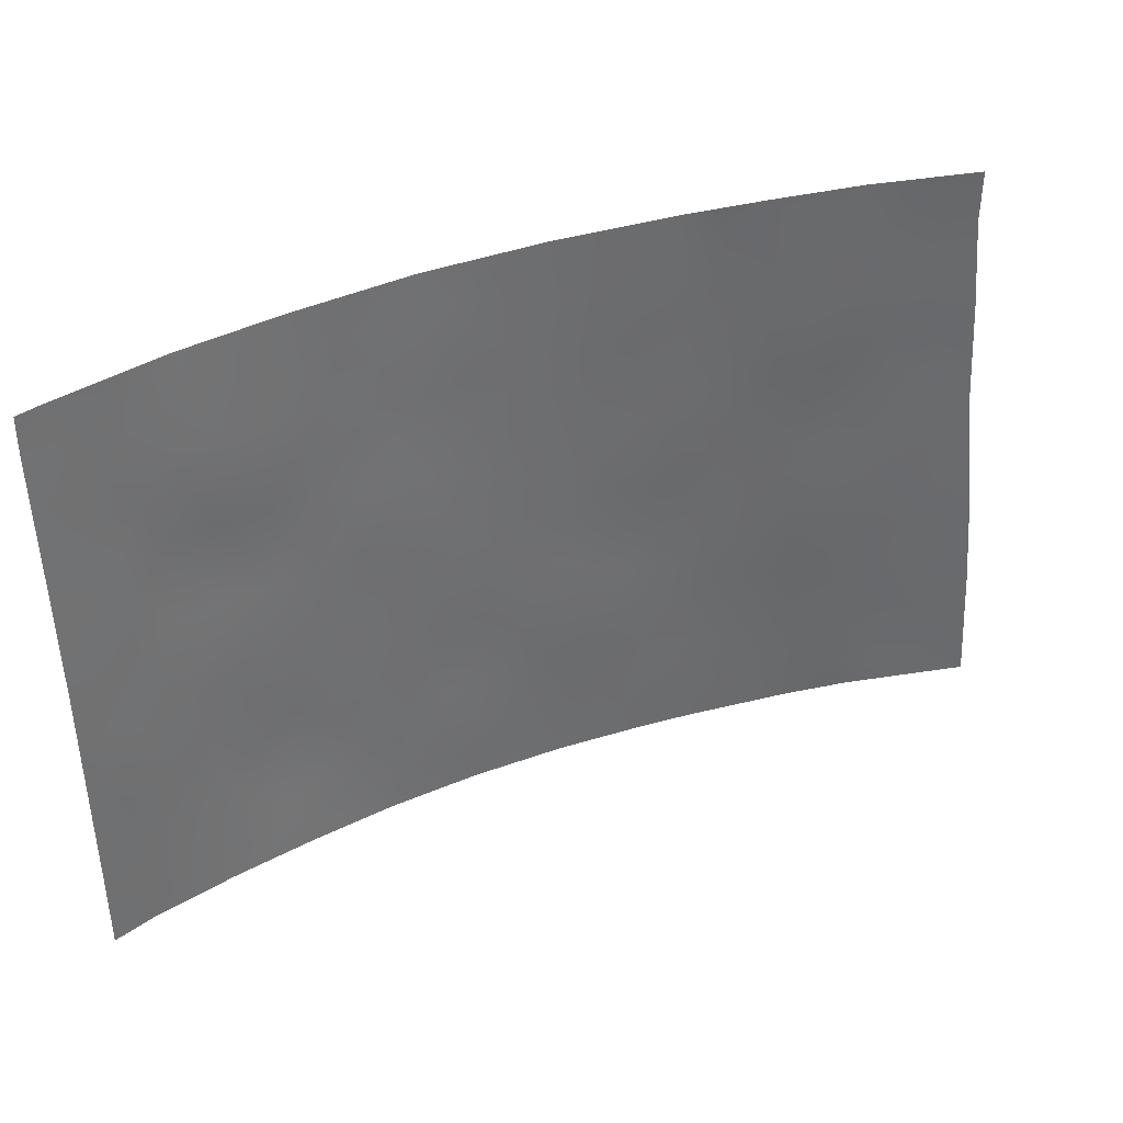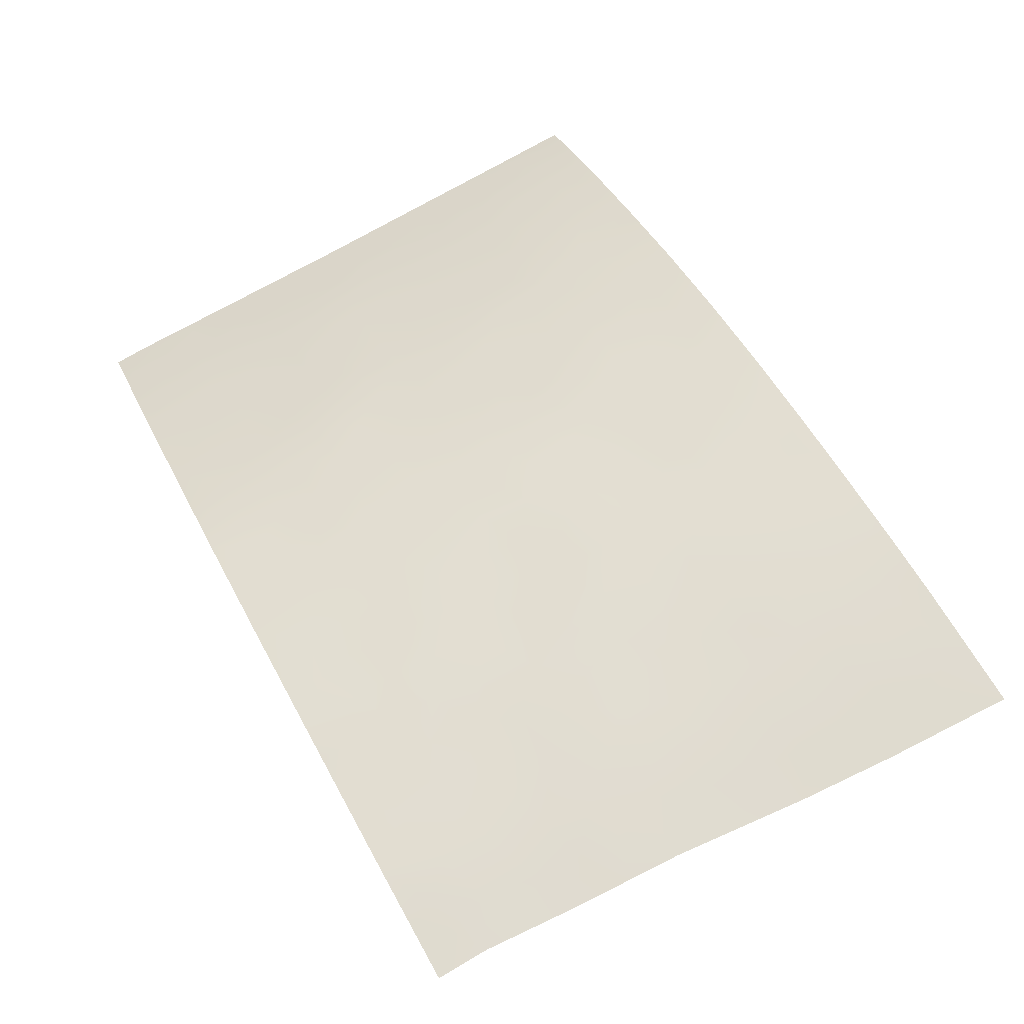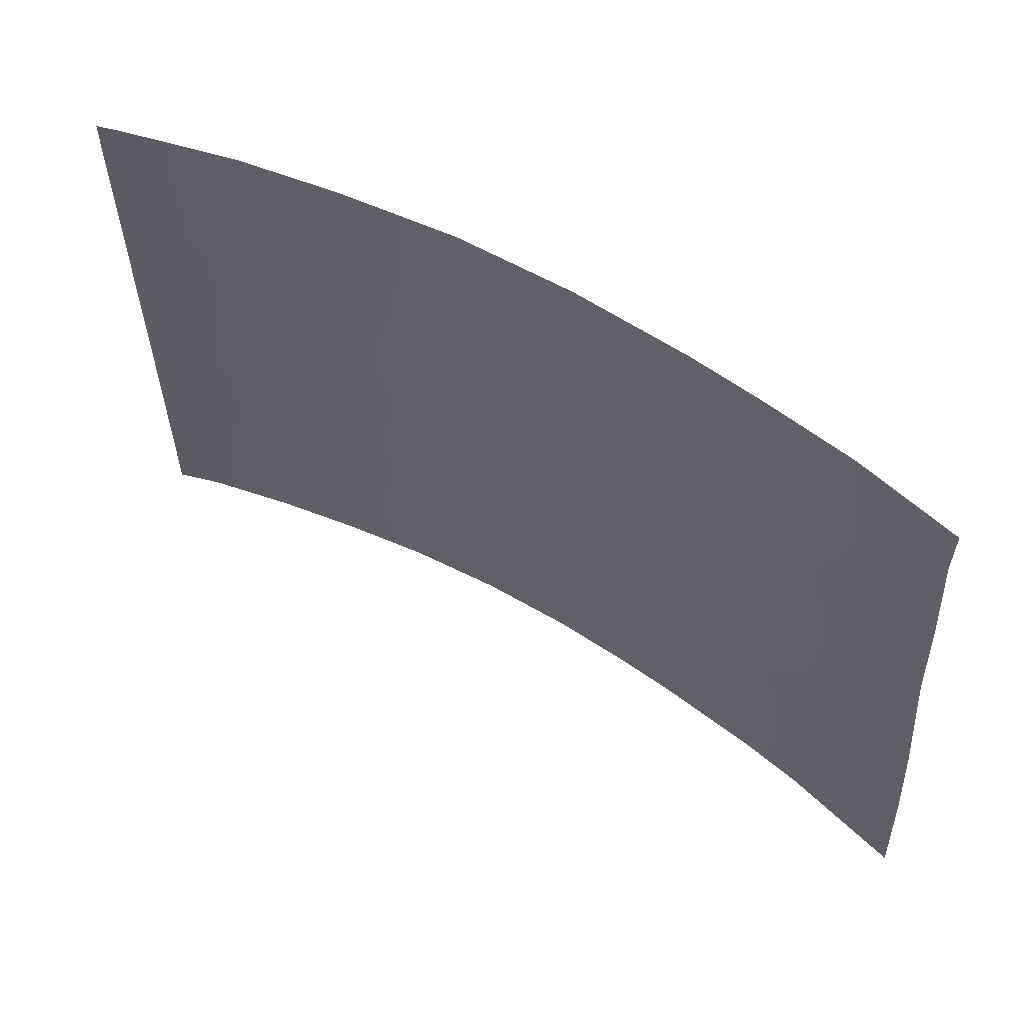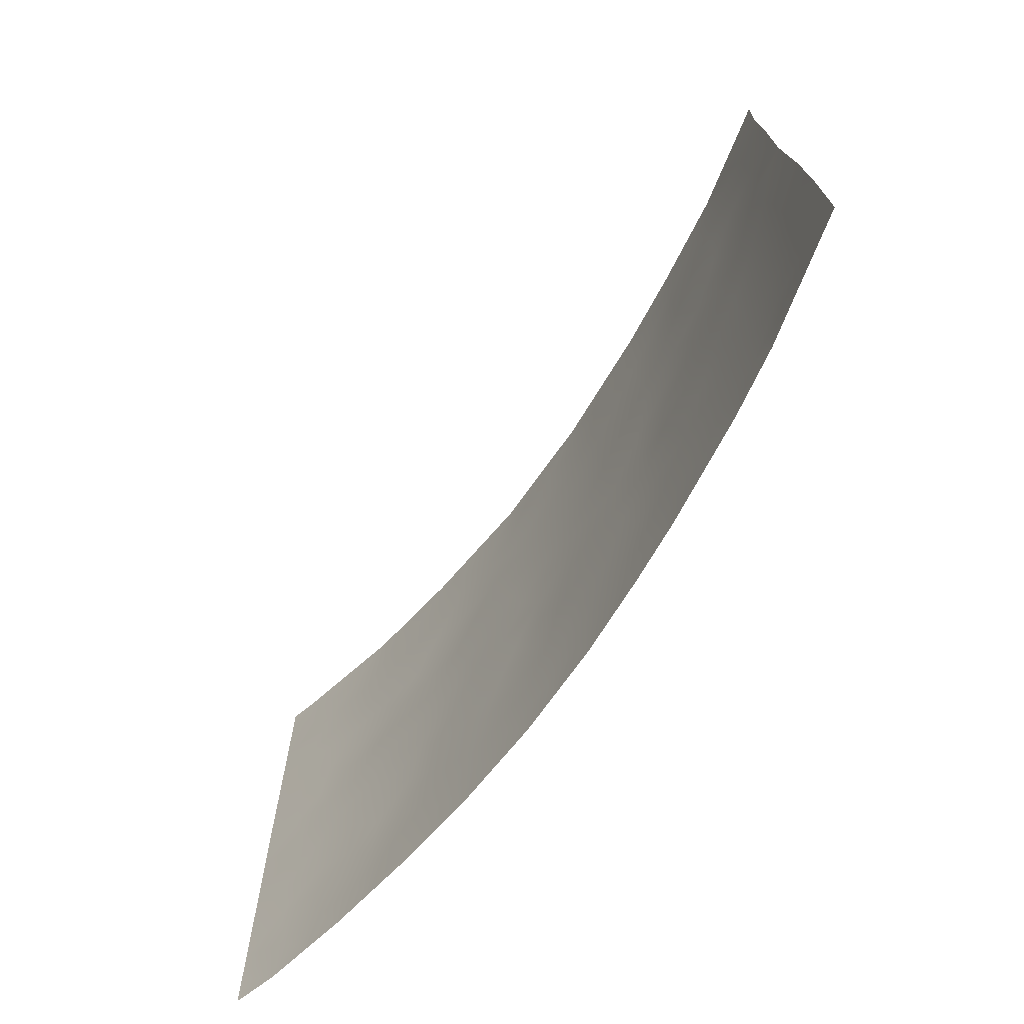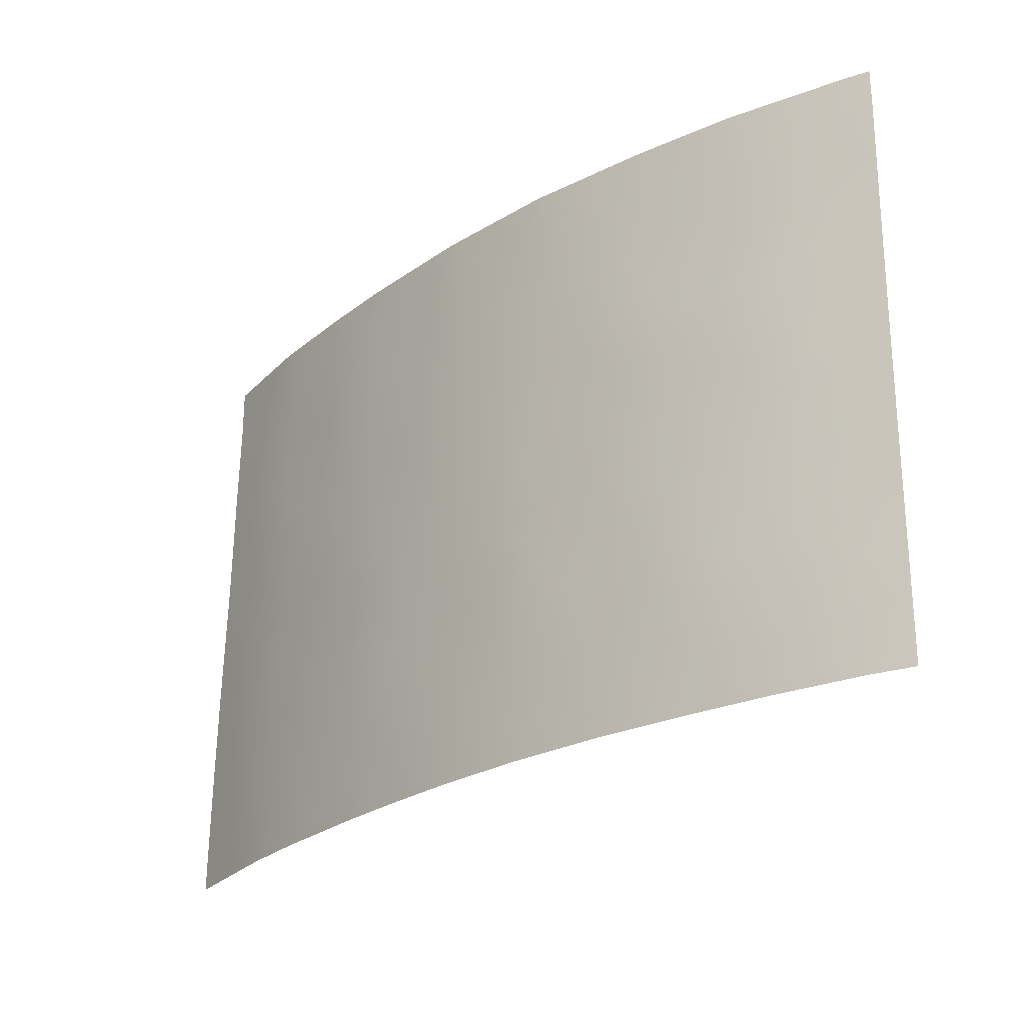
<metadata>
{"format":"obj","ext":"obj","renderer":"f3d","projection":"perspective","resolution":1024,"background":"white","views":[{"elev":38.2,"azim":0.3,"up":"+Z"},{"elev":78.5,"azim":60.3,"up":"+Y"},{"elev":57.6,"azim":57.0,"up":"+Z"},{"elev":-67.8,"azim":81.0,"up":"+Z"},{"elev":-26.1,"azim":-110.4,"up":"+Z"}]}
</metadata>
<code>
v -23.37 92 49.28
v -23 92.33 50
v -23.36 92 50
v -11.09 98.91 50
v -12.61 98.39 50
v -14.82 97.47 45.66
v -13.34 98.08 46.6
v -8.377 99.61 43.23
v -20.4 94.29 43.7
v -16.25 96.75 42.93
v -16.19 96.81 44.56
v -14.59 97.54 43.77
v -18.36 95.57 41.29
v -18.71 95.35 38.98
v -19.99 94.57 40.28
v -14.52 97.52 41.6
v -23.31 92 46.71
v -16.51 96.62 41.32
v -13.31 97.99 38
v -12.03 98.47 39.03
v -14.99 97.42 47.61
v -10.39 99.12 48.41
v -13.23 98.1 44.86
v -11.97 98.56 43.47
v -11.4 98.78 45.47
v -6.876 100 47.08
v -19.4 95.04 50
v -10.24 99.08 40.34
v -23.23 92 41.96
v -20.6 94.11 39.72
v -20.25 94.39 47.12
v -12.46 98.36 40.96
v -19.71 94.66 38
v -12.86 98.24 42.96
v -10.05 99.1 38
v -14.99 97.45 50
v -16.68 96.59 46.64
v -16.53 96.56 38
v -15.5 97.08 39.62
v -8.286 99.6 39.29
v -9.244 99.49 50
v -17.97 95.9 48.32
v -23.25 92 44.12
v -21.96 93.11 43.74
v -8.717 99.47 38
v -6.196 100 38
v -7.03 100 48.97
v -7.02 100 50
v -14.81 97.38 38
v -21.92 93.2 47.33
v -17.25 96.35 50
v -16.36 96.76 48.49
v -18.85 95.31 43.45
v -18.2 95.64 38
v -21.2 93.77 45.47
v -12.14 98.42 38
v -21.12 93.86 50
v -6.325 100 40.44
v -23.2 92 39.52
v -11.81 98.67 47.48
v -8.653 99.61 47.84
v -10.19 99.12 43.81
v -21.13 93.68 38
v -22.55 92.59 38
v -23.19 92 38
v -6.758 100 44.96
v -9.131 99.46 45.17
v -6.477 100 42.37
v -19.53 94.9 45.33
v -13.46 98.04 48.5
v -13.75 97.83 39.56
v -17.32 96.15 39.59
v -8.171 99.64 41.21
v -17.83 95.9 45.04
v -18.6 95.51 46.88
v -10.09 99.18 46.8
v -17.23 96.22 43.1
v -9.215 99.38 42.53
v -21.19 93.7 41.68
v -20.84 94.02 49.04
v -20.35 94.3 42.01
v -20.1 94.49 42.92
v -20.81 93.98 42.79
v -11.85 98.65 50
v -11.84 98.66 49.33
v -15.39 97.18 44.2
v -15.99 96.89 43.76
v -15.34 97.19 43.29
v -19.09 95.13 41.69
v -19.81 94.7 41.35
v -19.38 94.94 39.65
v -18.6 95.42 40.13
v -23.28 92 45.42
v -22.72 92.48 44.9
v -22.73 92.48 46.02
v -14.93 97.43 46.62
v -14.08 97.77 46.14
v -14.18 97.74 47.1
v -10.9 98.93 47.09
v -10.21 99.16 47.6
v -11.05 98.91 47.98
v -11.72 98.66 44.45
v -12.43 98.4 45.11
v -20.52 94.19 40.81
v -21.09 93.75 40.47
v -20.26 94.45 50
v -20.08 94.45 39.18
v -12.82 98.25 44.09
v -13.98 97.8 45.22
v -14.7 97.51 44.72
v -13.84 97.85 44.32
v -13.24 98.11 45.67
v -17.29 96.23 45.81
v -16.99 96.37 44.83
v -16.41 96.71 45.53
v -15.67 96.97 38
v -15.14 97.24 38.79
v -16.02 96.82 38.79
v -8.026 99.71 45.02
v -8.695 99.55 44.24
v -7.625 99.79 44.02
v -9.112 99.38 40.73
v -9.19 99.37 41.73
v -9.819 99.2 41.31
v -10.75 98.93 41.4
v -10.15 99.1 42.15
v -18.86 95.34 47.98
v -18.15 95.78 47.52
v -19.42 94.96 47.03
v -19.74 94.76 48
v -7.456 99.74 38
v -8.272 99.58 38.54
v -7.752 99.81 47.48
v -6.953 100 48.03
v -7.885 99.8 48.52
v -8.132 99.75 50
v -8.353 99.7 49.42
v -8.939 99.55 48.88
v -12.73 98.28 41.95
v -13.66 97.9 42.31
v -13.44 97.96 41.28
v -13.74 97.89 43.36
v -14.54 97.54 42.76
v -16.12 96.9 50
v -16.72 96.6 49.21
v -15.8 97.05 49.1
v -22.06 93.09 50
v -21.71 93.36 49.14
v -7.27 99.82 40.8
v -8.226 99.62 40.24
v -7.276 99.8 39.8
v -12.76 98.2 38.62
v -13.33 98.1 49.3
v -12.65 98.36 48.88
v -13.8 97.92 50
v -14.16 97.77 49.13
v -11.09 98.76 38
v -11.1 98.77 38.62
v -10.17 99.08 39.14
v -11.18 98.76 39.62
v -13.14 98.08 40.29
v -12.89 98.16 39.37
v -12.19 98.43 39.99
v -13.51 97.92 38.73
v -18.32 95.69 50
v -18.61 95.51 49.11
v -17.67 96.09 49.19
v -19.37 95.03 48.88
v -22.34 92.85 48.29
v -21.4 93.59 48.16
v -17.79 95.89 40.38
v -11.02 98.87 43.72
v -11.11 98.82 42.61
v -12.04 98.51 42.55
v -23.24 92 43.04
v -22.42 92.71 42.9
v -22.64 92.52 43.87
v -15.53 97.13 45.14
v -19.91 94.64 46.22
v -19.07 95.2 46.11
v -8.22 99.64 42.2
v -18.96 95.15 38
v -11.64 98.71 46.54
v -10.64 99.01 46.19
v -11.75 98.6 41.64
v -14.06 97.68 38
v -14.3 97.6 38.79
v -11.42 98.7 40.64
v -10.17 99.2 50
v -11.04 98.92 48.9
v -16.43 96.61 39.6
v -15.98 96.86 40.48
v -16.91 96.39 40.44
v -14.08 97.7 40.5
v -15.72 97.07 48.1
v -14.99 97.43 48.69
v -15.7 97.06 46.12
v -22.21 92.94 46.47
v -22.67 92.56 47.13
v -9.335 99.35 43.54
v -15.37 97.16 42.33
v -21.18 93.7 43.71
v -20.78 94.04 44.58
v -21.57 93.45 44.59
v -15.76 97.04 47.11
v -12.43 98.41 46.07
v -12.58 98.37 47.03
v -21.62 93.37 42.78
v -18.6 95.45 42.43
v -17.78 95.91 42.25
v -18.05 95.76 43.27
v -17.1 96.37 48.41
v -22.05 93.06 45.48
v -21.56 93.48 46.39
v -22.2 92.92 44.53
v -21.62 93.31 38.91
v -21.84 93.14 38
v -15.57 97.04 41.4
v -16.14 96.8 42.05
v -20.85 93.91 38.84
v -21.29 93.58 39.64
v -22.59 92.55 40.23
v -23.2 92 38.76
v -23.34 92 48
v -20.42 94.17 38
v -16.72 96.51 43.87
v -6.817 100 46.02
v -7.658 99.83 46.54
v -7.536 99.84 45.71
v -9.38 99.39 47.16
v -9.523 99.34 46.14
v -10.22 99.14 45.32
v -11.87 98.65 48.39
v -6.617 100 43.67
v -7.414 99.81 42.88
v -9.717 99.28 44.43
v -10.72 98.97 44.55
v -21.86 93.17 40.87
v -6.401 100 41.41
v -7.307 99.82 41.79
v -20.74 94.07 46.31
v -21.08 93.8 47.22
v -20.36 94.34 45.41
v -12.67 98.34 47.97
v -9.572 99.35 48.19
v -9.231 99.35 39.72
v -19.49 94.89 42.5
v -19.62 94.8 43.62
v -13.44 98.04 47.56
v -19.97 94.6 44.53
v -14.61 97.47 39.63
v -17.4 96.12 41.31
v -18.68 95.41 45.2
v -18.2 95.72 45.97
v -14.24 97.72 48.1
v -15.03 97.29 40.55
v -16.5 96.69 47.69
v -17.36 96.1 38
v -17.71 96.01 46.74
v -17.36 96.23 47.55
v -22.86 92.42 48.95
v -19.16 95.13 44.42
v -18.34 95.61 44.27
v -17.53 96.06 44.07
v -16.91 96.4 42.17
v -8.44 99.65 45.93
v -22.66 92.49 41.22
v -23.22 92 40.74
v -20.04 94.57 48.99
v -6.26 100 39.22
v -20.56 94.19 48.04
v -9.235 99.33 38.67
v -9.383 99.29 38
v -10.07 99.23 49.22
v -17.81 95.86 38.85
v -22.39 92.82 49.27
v -16.97 96.33 38.79
v -22.02 93.02 41.96
v -8.601 99.61 46.82
v -22.69 92.46 42.17
v -18.05 95.73 39.59
v -19.18 95.07 40.73
v -7.246 99.8 38.8
v -7.659 99.86 49.38
v -19.61 94.75 38.57
v -10.18 99.11 43.12
v -22.41 92.71 38.99
v -21.83 93.17 39.97
f 81 82 83
f 1 2 3
f 4 84 85
f 86 87 88
f 89 90 282
f 93 94 95
f 96 97 98
f 99 100 101
f 108 102 103
f 106 80 269
f 104 90 81
f 109 110 111
f 109 112 97
f 113 114 115
f 116 117 118
f 119 120 121
f 122 123 124
f 125 124 126
f 129 127 130
f 133 134 135
f 136 41 137
f 138 135 137
f 139 140 141
f 142 143 140
f 144 145 146
f 149 150 151
f 19 56 152
f 70 154 153
f 155 156 153
f 35 158 157
f 159 160 158
f 161 162 163
f 164 152 162
f 165 166 167
f 168 127 166
f 169 170 148
f 174 173 24
f 175 176 177
f 86 110 178
f 179 180 129
f 78 123 181
f 182 14 285
f 99 183 184
f 139 185 174
f 186 164 187
f 188 125 185
f 160 188 163
f 108 111 142
f 191 192 193
f 161 141 194
f 146 195 196
f 115 178 197
f 95 198 199
f 173 126 286
f 78 200 286
f 143 88 201
f 202 203 204
f 96 205 197
f 112 103 206
f 206 183 207
f 202 208 83
f 209 210 211
f 167 212 145
f 198 213 214
f 215 204 213
f 218 201 219
f 216 220 221
f 107 30 220
f 87 226 10
f 227 228 229
f 231 184 232
f 233 101 190
f 94 177 215
f 234 121 235
f 200 120 236
f 172 237 102
f 236 232 237
f 105 238 288
f 239 240 149
f 235 181 240
f 214 241 242
f 243 179 241
f 154 244 233
f 54 275 14
f 191 277 118
f 138 274 245
f 246 150 122
f 82 247 248
f 244 249 207
f 243 203 250
f 251 117 187
f 100 230 245
f 171 193 252
f 180 253 254
f 255 98 249
f 256 251 194
f 256 218 192
f 196 255 156
f 195 257 205
f 128 259 260
f 113 259 254
f 212 260 257
f 262 263 253
f 262 250 248
f 211 264 263
f 208 176 278
f 89 209 247
f 219 10 265
f 226 114 264
f 279 228 133
f 229 266 119
f 231 266 279
f 265 210 252
f 267 268 222
f 238 278 267
f 170 242 271
f 269 271 130
f 45 272 273
f 272 246 159
f 79 81 83
f 81 247 82
f 83 82 9
f 85 84 5
f 12 86 88
f 86 11 87
f 88 87 10
f 89 247 90
f 89 282 13
f 17 93 95
f 93 43 94
f 95 94 213
f 21 96 98
f 96 6 97
f 98 97 7
f 60 99 101
f 99 76 100
f 101 100 22
f 23 108 103
f 108 24 102
f 103 102 25
f 104 79 105
f 27 106 269
f 106 57 80
f 79 104 81
f 81 90 247
f 91 107 285
f 225 285 107
f 285 14 91
f 34 24 108
f 23 109 111
f 109 6 110
f 111 110 12
f 6 109 97
f 109 23 112
f 97 112 7
f 37 113 115
f 113 74 114
f 115 114 11
f 38 116 118
f 116 49 117
f 118 117 39
f 66 119 121
f 119 67 120
f 121 120 8
f 28 122 124
f 122 73 123
f 126 123 78
f 173 125 126
f 125 28 124
f 126 124 123
f 127 75 128
f 127 128 42
f 31 129 130
f 129 75 127
f 45 131 132
f 131 46 283
f 61 133 135
f 133 26 134
f 135 134 47
f 48 136 284
f 41 138 137
f 138 61 135
f 137 135 284
f 32 139 141
f 139 34 140
f 141 140 16
f 34 142 140
f 142 12 143
f 140 143 16
f 36 144 146
f 144 51 145
f 146 145 52
f 57 147 148
f 147 2 276
f 58 149 151
f 149 73 150
f 151 150 40
f 152 56 20
f 85 5 154
f 153 154 5
f 5 155 153
f 155 36 156
f 153 156 70
f 20 56 158
f 157 158 56
f 35 159 158
f 159 28 160
f 158 160 20
f 32 161 163
f 161 71 162
f 163 162 20
f 71 164 162
f 164 19 152
f 162 152 20
f 51 165 167
f 165 27 166
f 167 166 42
f 27 168 166
f 168 130 127
f 166 127 42
f 169 50 170
f 148 170 80
f 13 92 171
f 92 14 281
f 171 281 72
f 172 24 173
f 34 174 24
f 43 175 177
f 175 29 280
f 177 176 44
f 11 86 178
f 86 12 110
f 178 110 6
f 31 179 129
f 179 69 180
f 129 180 75
f 8 78 181
f 181 123 73
f 33 182 285
f 182 54 14
f 76 99 184
f 99 60 183
f 184 183 25
f 34 139 174
f 139 32 185
f 174 185 173
f 49 186 187
f 186 19 164
f 187 164 71
f 32 188 185
f 188 28 125
f 185 125 173
f 274 41 189
f 190 274 4
f 20 160 163
f 160 28 188
f 163 188 32
f 34 108 142
f 108 23 111
f 142 111 12
f 72 191 193
f 191 39 192
f 193 192 18
f 71 161 194
f 161 32 141
f 194 141 16
f 36 146 196
f 146 52 195
f 196 195 21
f 37 115 197
f 115 11 178
f 197 178 6
f 17 95 199
f 95 213 198
f 199 198 50
f 62 172 286
f 286 126 78
f 78 8 200
f 286 200 62
f 16 143 201
f 143 12 88
f 201 88 10
f 44 202 204
f 202 9 203
f 204 203 55
f 6 96 197
f 96 21 205
f 197 205 37
f 7 112 206
f 112 23 103
f 206 103 25
f 7 206 207
f 206 25 183
f 207 183 60
f 9 202 83
f 202 44 208
f 83 208 79
f 53 209 211
f 209 13 210
f 211 210 77
f 51 167 145
f 167 42 212
f 145 212 52
f 50 198 214
f 214 213 55
f 215 44 204
f 213 204 55
f 63 216 217
f 216 288 287
f 217 287 64
f 18 218 219
f 218 16 201
f 219 201 10
f 288 216 221
f 216 63 220
f 221 220 30
f 288 222 287
f 287 59 223
f 223 65 64
f 64 287 223
f 1 224 261
f 224 17 199
f 169 199 50
f 57 148 80
f 225 220 63
f 87 11 226
f 10 226 77
f 66 227 229
f 227 26 228
f 229 228 266
f 231 279 230
f 279 61 230
f 67 231 232
f 231 76 184
f 232 184 25
f 190 4 85
f 85 233 190
f 233 60 101
f 190 101 22
f 213 94 215
f 94 43 177
f 215 177 44
f 68 234 235
f 234 66 121
f 235 121 8
f 62 200 236
f 200 8 120
f 236 120 67
f 24 172 102
f 172 62 237
f 102 237 25
f 62 236 237
f 236 67 232
f 237 232 25
f 30 105 221
f 105 79 238
f 221 105 288
f 58 239 149
f 239 68 240
f 149 240 73
f 68 235 240
f 235 8 181
f 240 181 73
f 50 214 242
f 214 55 241
f 242 241 31
f 55 243 241
f 243 69 179
f 241 179 31
f 85 154 233
f 154 70 244
f 233 244 60
f 39 191 118
f 191 72 277
f 118 277 38
f 61 138 245
f 138 41 274
f 245 274 22
f 28 246 122
f 246 40 150
f 122 150 73
f 9 82 248
f 248 247 53
f 60 244 207
f 244 70 249
f 207 249 7
f 69 243 250
f 243 55 203
f 250 203 9
f 71 251 187
f 251 39 117
f 187 117 49
f 22 100 245
f 100 76 230
f 245 230 61
f 13 171 252
f 171 72 193
f 252 193 18
f 75 180 254
f 180 69 253
f 254 253 74
f 70 255 249
f 255 21 98
f 249 98 7
f 16 256 194
f 256 39 251
f 194 251 71
f 39 256 192
f 256 16 218
f 192 218 18
f 36 196 156
f 196 21 255
f 156 255 70
f 21 195 205
f 195 52 257
f 205 257 37
f 54 258 275
f 258 38 277
f 275 258 277
f 42 128 260
f 128 75 259
f 260 259 37
f 74 113 254
f 113 37 259
f 254 259 75
f 52 212 257
f 212 42 260
f 257 260 37
f 69 262 253
f 262 53 263
f 253 263 74
f 53 262 248
f 262 69 250
f 248 250 9
f 53 211 263
f 211 77 264
f 263 264 74
f 208 44 176
f 89 13 209
f 247 209 53
f 18 219 265
f 265 10 77
f 77 226 264
f 226 11 114
f 264 114 74
f 61 279 133
f 279 266 228
f 133 228 26
f 66 229 119
f 119 266 67
f 76 231 230
f 231 67 266
f 18 265 252
f 265 77 210
f 252 210 13
f 1 261 2
f 222 268 59
f 288 238 222
f 27 269 168
f 168 269 130
f 58 151 270
f 151 40 283
f 80 170 271
f 170 50 242
f 271 242 31
f 269 80 271
f 130 271 31
f 40 272 132
f 45 132 272
f 35 273 272
f 272 40 246
f 159 246 28
f 22 274 190
f 274 189 4
f 107 220 225
f 15 282 90
f 15 91 282
f 104 15 90
f 35 272 159
f 148 276 169
f 91 15 107
f 147 276 148
f 278 176 280
f 282 91 92
f 276 2 261
f 275 277 72
f 79 208 278
f 267 278 280
f 278 238 79
f 270 283 46
f 276 261 169
f 92 281 171
f 282 92 13
f 132 283 40
f 283 132 131
f 281 14 275
f 281 275 72
f 267 29 268
f 267 280 29
f 91 14 92
f 151 283 270
f 48 284 47
f 137 284 136
f 284 135 47
f 222 238 267
f 107 15 30
f 280 176 175
f 104 105 30
f 15 104 30
f 286 172 173
f 287 222 59
f 33 285 225
f 216 287 217
f 224 199 169
f 261 224 169

</code>
